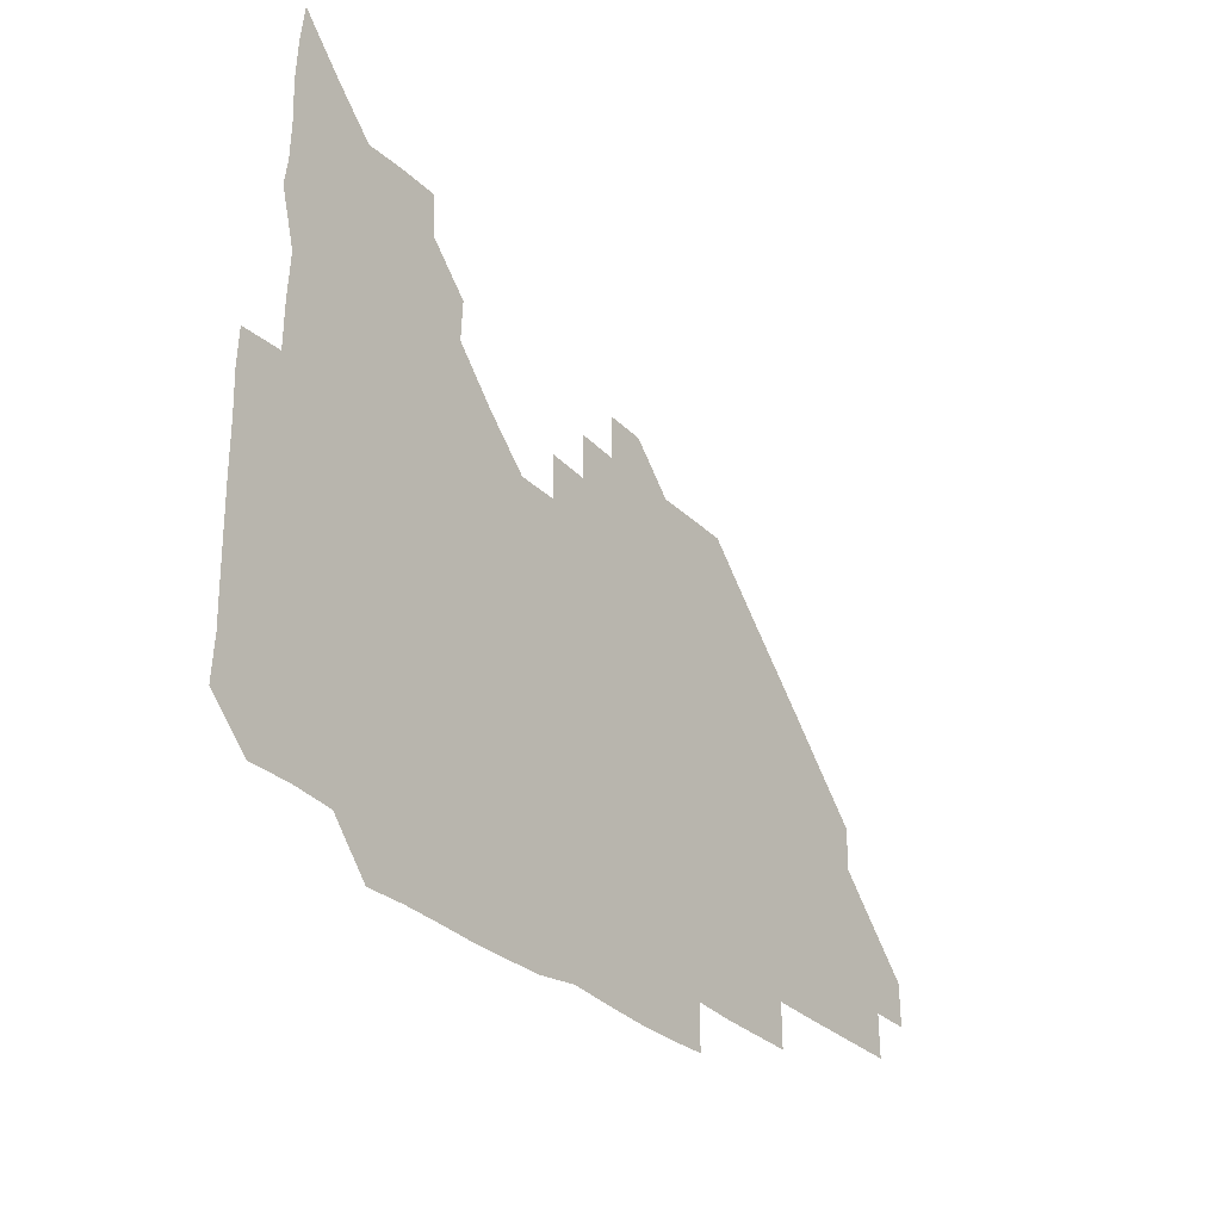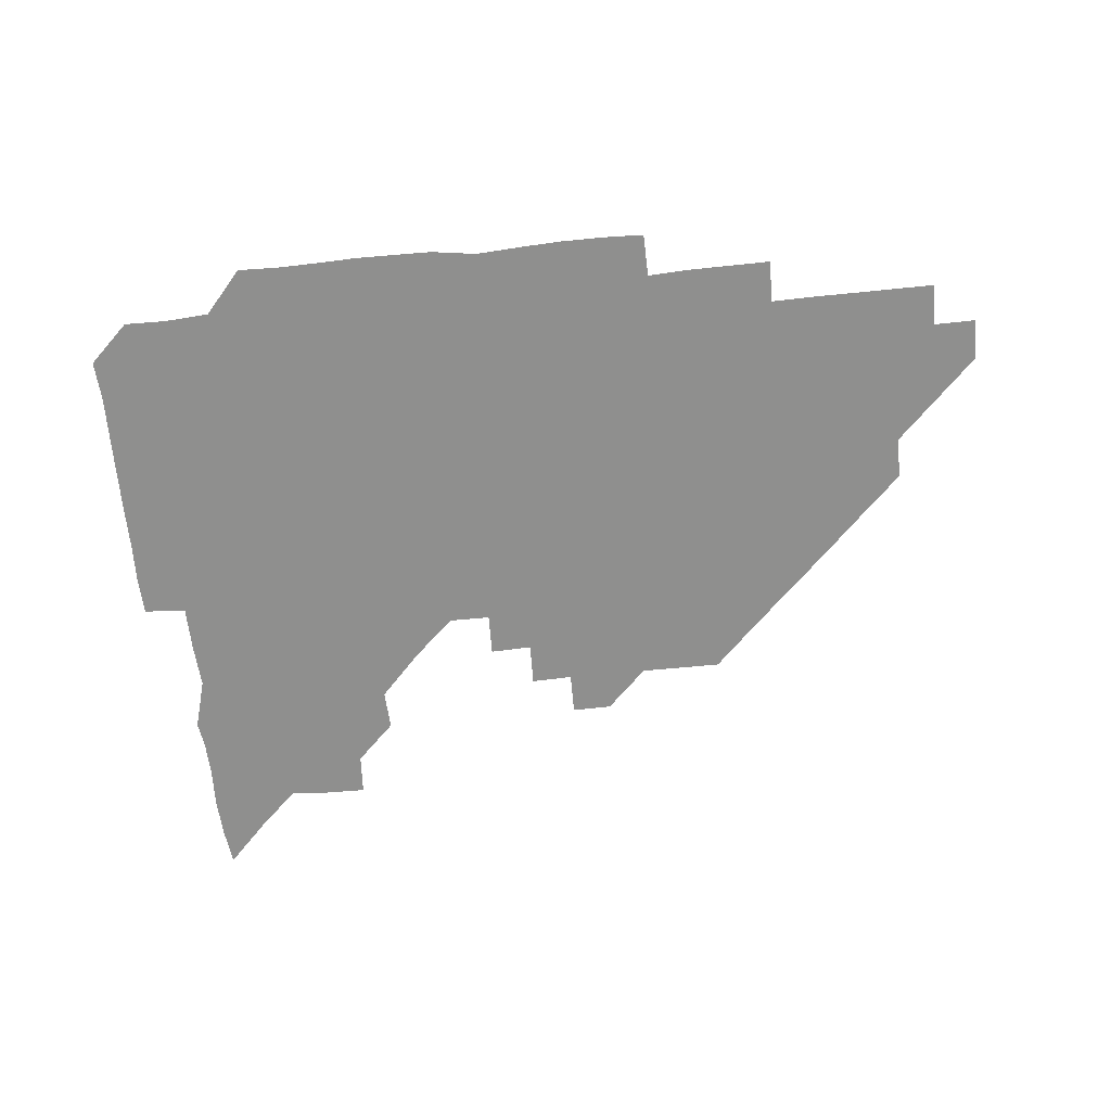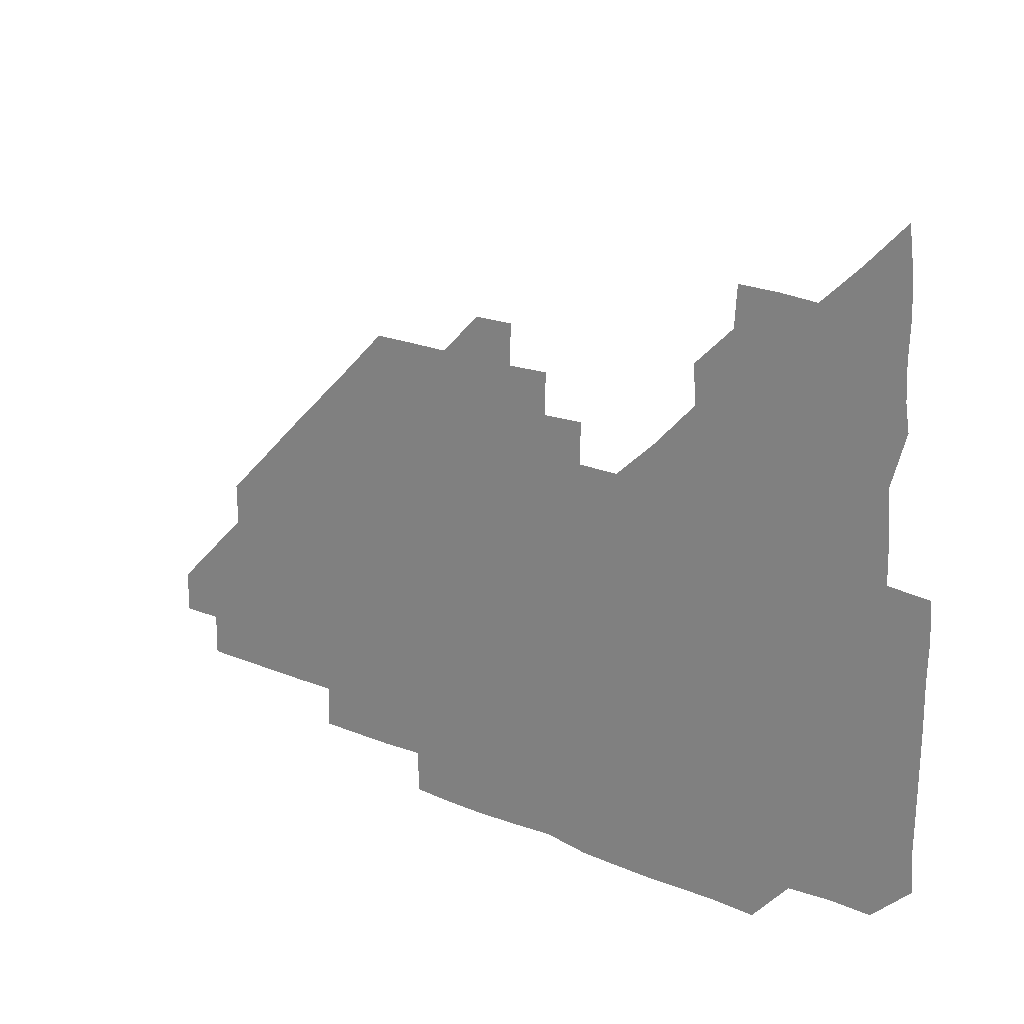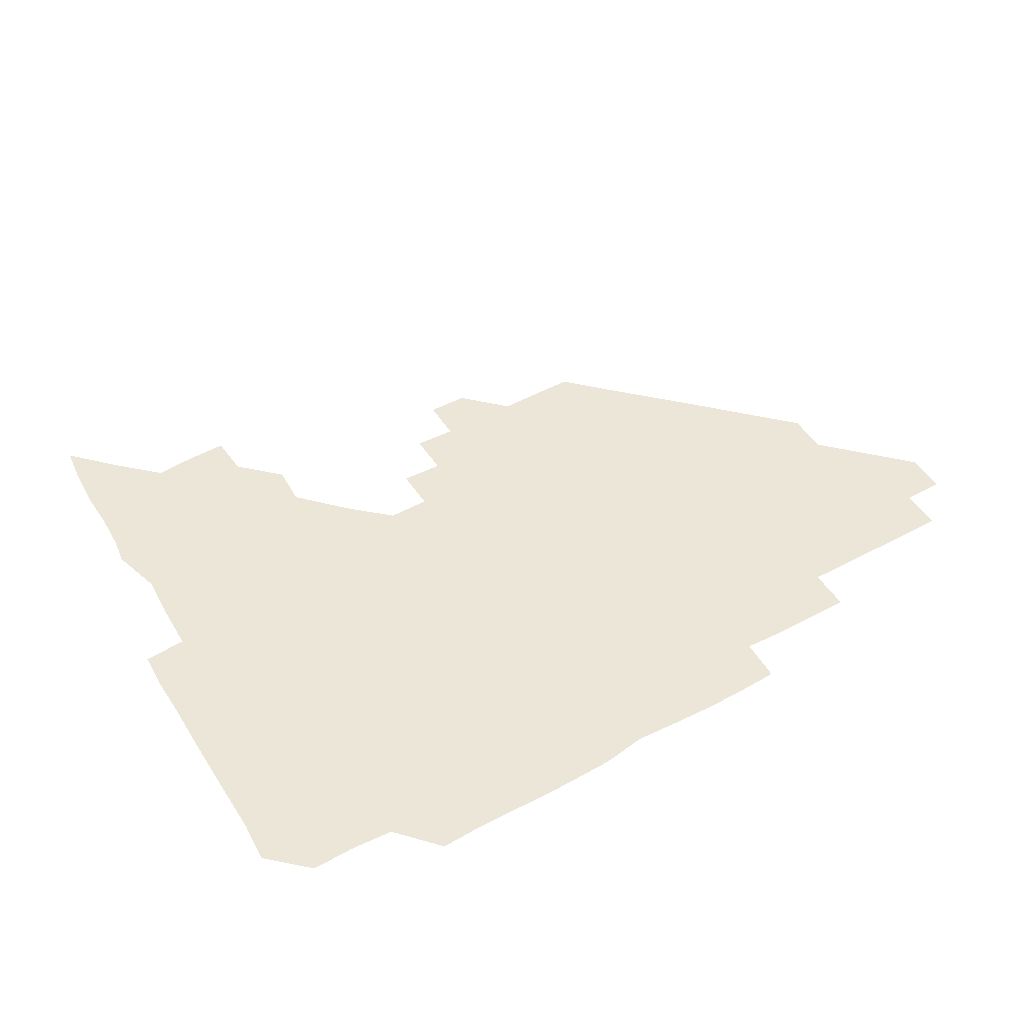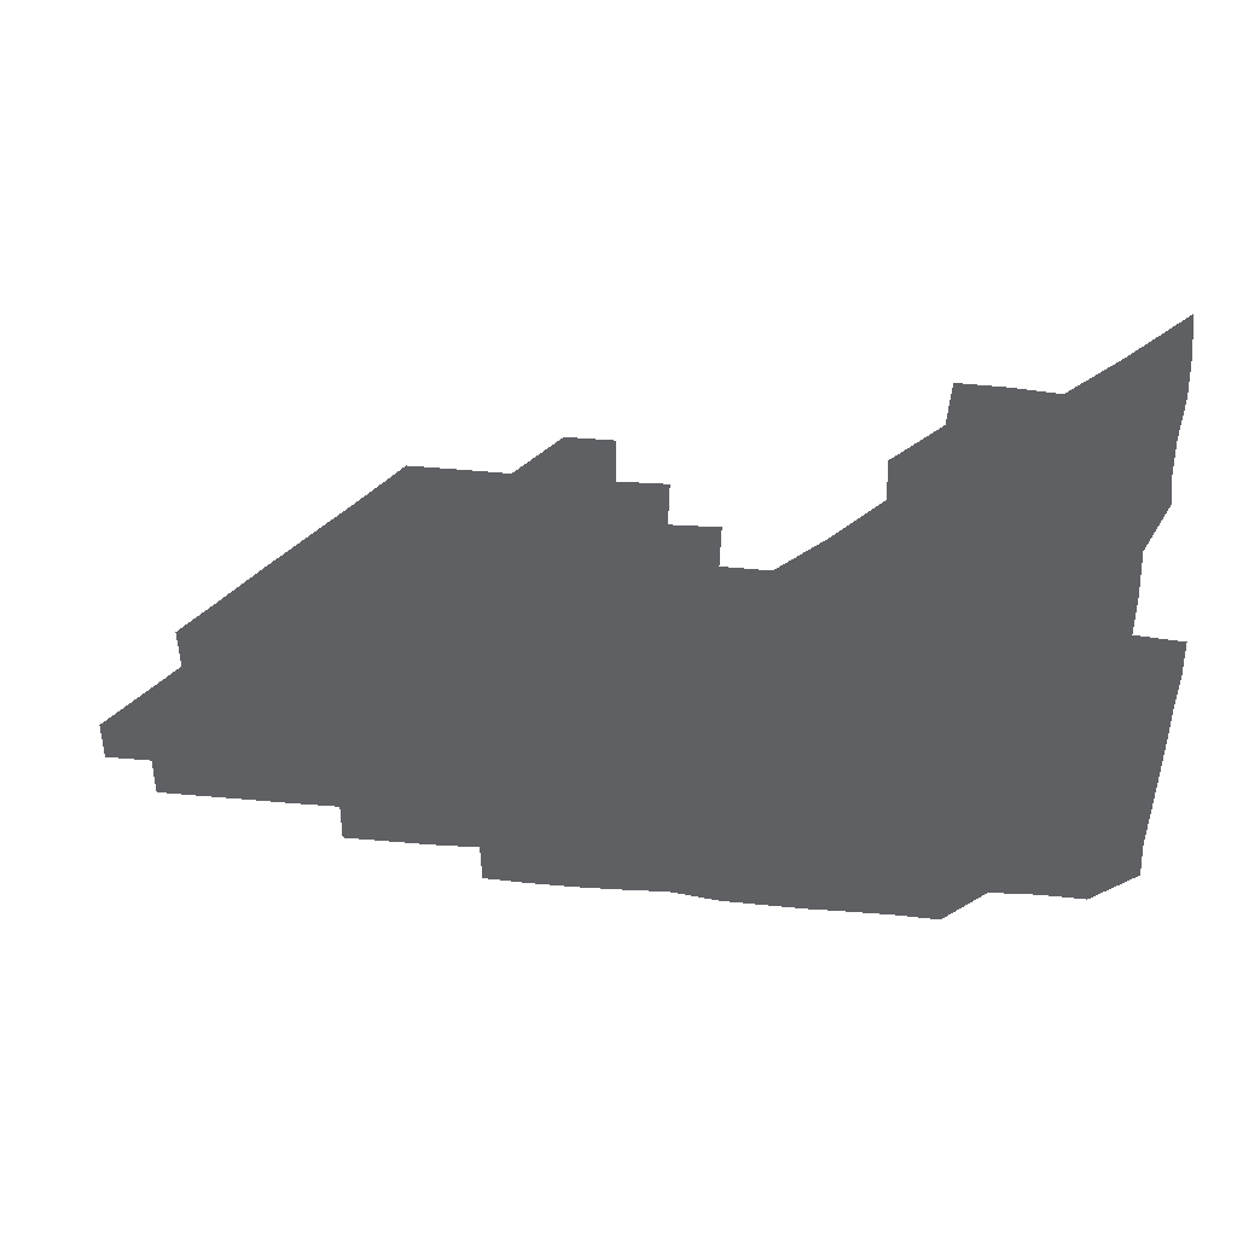
<metadata>
{"format":"obj","ext":"obj","renderer":"f3d","projection":"perspective","resolution":1024,"background":"white","views":[{"elev":-29.4,"azim":-54.8,"up":"+Y"},{"elev":-65.2,"azim":5.7,"up":"+Z"},{"elev":21.1,"azim":-143.1,"up":"+Y"},{"elev":49.4,"azim":-30.9,"up":"+Z"},{"elev":45.0,"azim":-173.8,"up":"+Y"}]}
</metadata>
<code>
v 269.7 194.8 0
v 270.7 209.7 0
v 270.4 225 0
v 270.3 240.2 0
v 270.1 255.5 0
v 270.2 271 0
v 269.8 286 0
v 270.4 299.8 0
v 284.6 180.8 0
v 286.4 196.3 0
v 286.5 211.2 0
v 286.7 226.2 0
v 286.4 241.1 0
v 286.1 256 0
v 286.7 271 0
v 286.6 286 0
v 286.1 300.9 0
v 286.4 317.4 0
v 287.5 334.1 0
v 282.1 353 0
v 283.5 362.6 0
v 284 375.4 0
v 283.5 390.8 0
v 284.3 405.1 0
v 286 418.9 0
v 299.9 181.1 0
v 301.4 196.4 0
v 301.9 211.6 0
v 301.8 226.4 0
v 301.3 241.1 0
v 301.2 256.1 0
v 302 271.2 0
v 301.8 286 0
v 301.2 300.8 0
v 301 315.6 0
v 301.8 330.5 0
v 303.6 346.8 0
v 302.6 362 0
v 299.8 376.8 0
v 300.8 390 0
v 301.3 403 0
v 316.2 180.1 0
v 316.4 196.4 0
v 316.3 211.3 0
v 316.2 226.2 0
v 316.2 241.1 0
v 316 256 0
v 316.6 271.2 0
v 316.5 286 0
v 316.2 300.9 0
v 316.6 315.7 0
v 316.6 330.4 0
v 316.4 345.8 0
v 317.3 360.4 0
v 317.3 375.4 0
v 315.9 389.1 0
v 330.1 164.4 0
v 331.6 181.8 0
v 331.4 196.4 0
v 331.2 211.2 0
v 330.7 225.8 0
v 330.9 241 0
v 330.7 255.8 0
v 331.6 271.2 0
v 331.6 286.1 0
v 331.4 300.9 0
v 331.4 315.8 0
v 331.4 330.6 0
v 331 345.9 0
v 331.8 360.3 0
v 332 375 0
v 330.1 390 0
v 344.8 164.8 0
v 346.3 181.3 0
v 346.4 196.5 0
v 346 211 0
v 346 226 0
v 345.6 240.8 0
v 346 256 0
v 346.6 271.2 0
v 346.8 286 0
v 346.6 300.9 0
v 346 316.1 0
v 345.9 331 0
v 346 345.9 0
v 346.2 360.6 0
v 346.2 375.3 0
v 345.3 390.3 0
v 359.5 164.6 0
v 361.6 181.4 0
v 361.4 196.4 0
v 361.2 211.2 0
v 360.9 226 0
v 361.1 241.1 0
v 361 256 0
v 361.5 271.1 0
v 361.5 286 0
v 361.7 300.7 0
v 361.5 315.5 0
v 360.8 330.7 0
v 360 346.5 0
v 360.8 361 0
v 373.9 164.1 0
v 376.5 181.9 0
v 376.5 196.5 0
v 376.5 211.4 0
v 376 226 0
v 376.6 241.3 0
v 376.6 256.3 0
v 376.5 271.1 0
v 376.4 286 0
v 376.4 300.7 0
v 376.1 315.6 0
v 375.3 330.2 0
v 388.2 164.3 0
v 391.1 181.9 0
v 391.8 197 0
v 391.4 211.4 0
v 391.4 226.3 0
v 391.4 241.3 0
v 391.2 256.1 0
v 391.2 271 0
v 391.2 286 0
v 391.1 300.9 0
v 390.7 315.8 0
v 402.1 164.6 0
v 406.2 182.3 0
v 406.7 196.9 0
v 406.4 211.4 0
v 406.3 226.2 0
v 406 241 0
v 406.1 256.1 0
v 406 271 0
v 406.5 285.8 0
v 406.1 301 0
v 406.1 315.9 0
v 405.8 331.4 0
v 418.5 166.9 0
v 421.4 182.2 0
v 421.3 196.4 0
v 421.2 211.2 0
v 421.4 226.3 0
v 421 241 0
v 421.2 256.1 0
v 421.1 271 0
v 421 286.1 0
v 421.1 301 0
v 420.9 316.1 0
v 421.2 330.9 0
v 420.8 346.4 0
v 434.8 166 0
v 436.3 181.8 0
v 436.2 196.3 0
v 436.1 211.1 0
v 436.1 226.1 0
v 436.1 241.1 0
v 436.2 256.1 0
v 436 271 0
v 436.1 286 0
v 436.2 300.8 0
v 436.1 315.9 0
v 436 331.1 0
v 436 346 0
v 436 361.3 0
v 450.3 165.3 0
v 451.2 181.6 0
v 451.1 196.2 0
v 451.3 211.3 0
v 451.1 226.1 0
v 451 241 0
v 451 256 0
v 451.1 271 0
v 450.9 286 0
v 451.1 300.9 0
v 451.1 315.9 0
v 451.1 330.9 0
v 451 345.8 0
v 450.6 361.1 0
v 465.4 165.3 0
v 466 181.3 0
v 466.1 196.3 0
v 466.1 211.2 0
v 466.1 226.1 0
v 466.1 241 0
v 466 256 0
v 466.2 271 0
v 466.2 285.9 0
v 466.1 301 0
v 466.1 315.9 0
v 466.1 330.8 0
v 465.7 346 0
v 480.3 165.9 0
v 480.7 181.5 0
v 481.1 196.2 0
v 481 211 0
v 481.1 226.1 0
v 481.1 241 0
v 481 256 0
v 481 271 0
v 481.1 285.9 0
v 481 301.2 0
v 481 316 0
v 481 330.9 0
v 480.8 346.2 0
v 495.9 180.8 0
v 496.1 196.3 0
v 496 211 0
v 496.1 226.1 0
v 496.2 241.1 0
v 496.1 256 0
v 496.1 271 0
v 496.1 285.9 0
v 496 301.2 0
v 496 316 0
v 496 330.9 0
v 495.7 346.2 0
v 511.1 180.7 0
v 511 196.2 0
v 511 211.2 0
v 511.1 226.1 0
v 511.1 241.1 0
v 511.1 256 0
v 511.2 271 0
v 511.1 285.9 0
v 511 301.1 0
v 511 316 0
v 510.7 330.9 0
v 525.9 180.6 0
v 525.7 195.9 0
v 526 211 0
v 526 226.1 0
v 526 241.1 0
v 526 256 0
v 526 271 0
v 526 286 0
v 526 300.9 0
v 525.8 316 0
v 541.1 195.7 0
v 541 211.1 0
v 540.9 226.2 0
v 541 241.1 0
v 541.1 256 0
v 540.9 271 0
v 540.9 285.9 0
v 540.8 301.2 0
v 556.2 195.7 0
v 555.9 211.3 0
v 555.9 226.2 0
v 556.1 241 0
v 556 256.1 0
v 555.9 271 0
v 555.8 286.1 0
v 571.3 195.6 0
v 571 211 0
v 570.9 226.1 0
v 571 241 0
v 570.8 256.1 0
v 570.9 271 0
v 586 195.6 0
v 585.8 210.9 0
v 586 225.9 0
v 585.6 241.2 0
v 600.9 210.8 0
v 600.7 225.9 0
f 9 10 1
f 1 10 2
f 10 11 2
f 2 11 3
f 11 12 3
f 3 12 4
f 12 13 4
f 4 13 5
f 13 14 5
f 5 14 6
f 14 15 6
f 6 15 7
f 15 16 7
f 7 16 8
f 16 17 8
f 9 26 10
f 26 27 10
f 10 27 11
f 27 28 11
f 11 28 12
f 28 29 12
f 12 29 13
f 29 30 13
f 13 30 14
f 30 31 14
f 14 31 15
f 31 32 15
f 15 32 16
f 32 33 16
f 16 33 17
f 33 34 17
f 17 34 18
f 34 35 18
f 18 35 19
f 35 36 19
f 19 36 20
f 36 37 20
f 20 37 21
f 37 38 21
f 21 38 22
f 38 39 22
f 22 39 23
f 39 40 23
f 23 40 24
f 40 41 24
f 24 41 25
f 26 42 27
f 42 43 27
f 27 43 28
f 43 44 28
f 28 44 29
f 44 45 29
f 29 45 30
f 45 46 30
f 30 46 31
f 46 47 31
f 31 47 32
f 47 48 32
f 32 48 33
f 48 49 33
f 33 49 34
f 49 50 34
f 34 50 35
f 50 51 35
f 35 51 36
f 51 52 36
f 36 52 37
f 52 53 37
f 37 53 38
f 53 54 38
f 38 54 39
f 54 55 39
f 39 55 40
f 55 56 40
f 40 56 41
f 57 58 42
f 42 58 43
f 58 59 43
f 43 59 44
f 59 60 44
f 44 60 45
f 60 61 45
f 45 61 46
f 61 62 46
f 46 62 47
f 62 63 47
f 47 63 48
f 63 64 48
f 48 64 49
f 64 65 49
f 49 65 50
f 65 66 50
f 50 66 51
f 66 67 51
f 51 67 52
f 67 68 52
f 52 68 53
f 68 69 53
f 53 69 54
f 69 70 54
f 54 70 55
f 70 71 55
f 55 71 56
f 71 72 56
f 57 73 58
f 73 74 58
f 58 74 59
f 74 75 59
f 59 75 60
f 75 76 60
f 60 76 61
f 76 77 61
f 61 77 62
f 77 78 62
f 62 78 63
f 78 79 63
f 63 79 64
f 79 80 64
f 64 80 65
f 80 81 65
f 65 81 66
f 81 82 66
f 66 82 67
f 82 83 67
f 67 83 68
f 83 84 68
f 68 84 69
f 84 85 69
f 69 85 70
f 85 86 70
f 70 86 71
f 86 87 71
f 71 87 72
f 87 88 72
f 73 89 74
f 89 90 74
f 74 90 75
f 90 91 75
f 75 91 76
f 91 92 76
f 76 92 77
f 92 93 77
f 77 93 78
f 93 94 78
f 78 94 79
f 94 95 79
f 79 95 80
f 95 96 80
f 80 96 81
f 96 97 81
f 81 97 82
f 97 98 82
f 82 98 83
f 98 99 83
f 83 99 84
f 99 100 84
f 84 100 85
f 100 101 85
f 85 101 86
f 101 102 86
f 86 102 87
f 89 103 90
f 103 104 90
f 90 104 91
f 104 105 91
f 91 105 92
f 105 106 92
f 92 106 93
f 106 107 93
f 93 107 94
f 107 108 94
f 94 108 95
f 108 109 95
f 95 109 96
f 109 110 96
f 96 110 97
f 110 111 97
f 97 111 98
f 111 112 98
f 98 112 99
f 112 113 99
f 99 113 100
f 113 114 100
f 100 114 101
f 103 115 104
f 115 116 104
f 104 116 105
f 116 117 105
f 105 117 106
f 117 118 106
f 106 118 107
f 118 119 107
f 107 119 108
f 119 120 108
f 108 120 109
f 120 121 109
f 109 121 110
f 121 122 110
f 110 122 111
f 122 123 111
f 111 123 112
f 123 124 112
f 112 124 113
f 124 125 113
f 113 125 114
f 115 126 116
f 126 127 116
f 116 127 117
f 127 128 117
f 117 128 118
f 128 129 118
f 118 129 119
f 129 130 119
f 119 130 120
f 130 131 120
f 120 131 121
f 131 132 121
f 121 132 122
f 132 133 122
f 122 133 123
f 133 134 123
f 123 134 124
f 134 135 124
f 124 135 125
f 135 136 125
f 126 138 127
f 138 139 127
f 127 139 128
f 139 140 128
f 128 140 129
f 140 141 129
f 129 141 130
f 141 142 130
f 130 142 131
f 142 143 131
f 131 143 132
f 143 144 132
f 132 144 133
f 144 145 133
f 133 145 134
f 145 146 134
f 134 146 135
f 146 147 135
f 135 147 136
f 147 148 136
f 136 148 137
f 148 149 137
f 138 151 139
f 151 152 139
f 139 152 140
f 152 153 140
f 140 153 141
f 153 154 141
f 141 154 142
f 154 155 142
f 142 155 143
f 155 156 143
f 143 156 144
f 156 157 144
f 144 157 145
f 157 158 145
f 145 158 146
f 158 159 146
f 146 159 147
f 159 160 147
f 147 160 148
f 160 161 148
f 148 161 149
f 161 162 149
f 149 162 150
f 162 163 150
f 151 165 152
f 165 166 152
f 152 166 153
f 166 167 153
f 153 167 154
f 167 168 154
f 154 168 155
f 168 169 155
f 155 169 156
f 169 170 156
f 156 170 157
f 170 171 157
f 157 171 158
f 171 172 158
f 158 172 159
f 172 173 159
f 159 173 160
f 173 174 160
f 160 174 161
f 174 175 161
f 161 175 162
f 175 176 162
f 162 176 163
f 176 177 163
f 163 177 164
f 177 178 164
f 165 179 166
f 179 180 166
f 166 180 167
f 180 181 167
f 167 181 168
f 181 182 168
f 168 182 169
f 182 183 169
f 169 183 170
f 183 184 170
f 170 184 171
f 184 185 171
f 171 185 172
f 185 186 172
f 172 186 173
f 186 187 173
f 173 187 174
f 187 188 174
f 174 188 175
f 188 189 175
f 175 189 176
f 189 190 176
f 176 190 177
f 190 191 177
f 177 191 178
f 179 192 180
f 192 193 180
f 180 193 181
f 193 194 181
f 181 194 182
f 194 195 182
f 182 195 183
f 195 196 183
f 183 196 184
f 196 197 184
f 184 197 185
f 197 198 185
f 185 198 186
f 198 199 186
f 186 199 187
f 199 200 187
f 187 200 188
f 200 201 188
f 188 201 189
f 201 202 189
f 189 202 190
f 202 203 190
f 190 203 191
f 203 204 191
f 193 205 194
f 205 206 194
f 194 206 195
f 206 207 195
f 195 207 196
f 207 208 196
f 196 208 197
f 208 209 197
f 197 209 198
f 209 210 198
f 198 210 199
f 210 211 199
f 199 211 200
f 211 212 200
f 200 212 201
f 212 213 201
f 201 213 202
f 213 214 202
f 202 214 203
f 214 215 203
f 203 215 204
f 215 216 204
f 205 217 206
f 217 218 206
f 206 218 207
f 218 219 207
f 207 219 208
f 219 220 208
f 208 220 209
f 220 221 209
f 209 221 210
f 221 222 210
f 210 222 211
f 222 223 211
f 211 223 212
f 223 224 212
f 212 224 213
f 224 225 213
f 213 225 214
f 225 226 214
f 214 226 215
f 226 227 215
f 215 227 216
f 217 228 218
f 228 229 218
f 218 229 219
f 229 230 219
f 219 230 220
f 230 231 220
f 220 231 221
f 231 232 221
f 221 232 222
f 232 233 222
f 222 233 223
f 233 234 223
f 223 234 224
f 234 235 224
f 224 235 225
f 235 236 225
f 225 236 226
f 236 237 226
f 226 237 227
f 229 238 230
f 238 239 230
f 230 239 231
f 239 240 231
f 231 240 232
f 240 241 232
f 232 241 233
f 241 242 233
f 233 242 234
f 242 243 234
f 234 243 235
f 243 244 235
f 235 244 236
f 244 245 236
f 236 245 237
f 238 246 239
f 246 247 239
f 239 247 240
f 247 248 240
f 240 248 241
f 248 249 241
f 241 249 242
f 249 250 242
f 242 250 243
f 250 251 243
f 243 251 244
f 251 252 244
f 244 252 245
f 246 253 247
f 253 254 247
f 247 254 248
f 254 255 248
f 248 255 249
f 255 256 249
f 249 256 250
f 256 257 250
f 250 257 251
f 257 258 251
f 251 258 252
f 253 259 254
f 259 260 254
f 254 260 255
f 260 261 255
f 255 261 256
f 261 262 256
f 256 262 257
f 260 263 261
f 263 264 261
f 261 264 262

</code>
